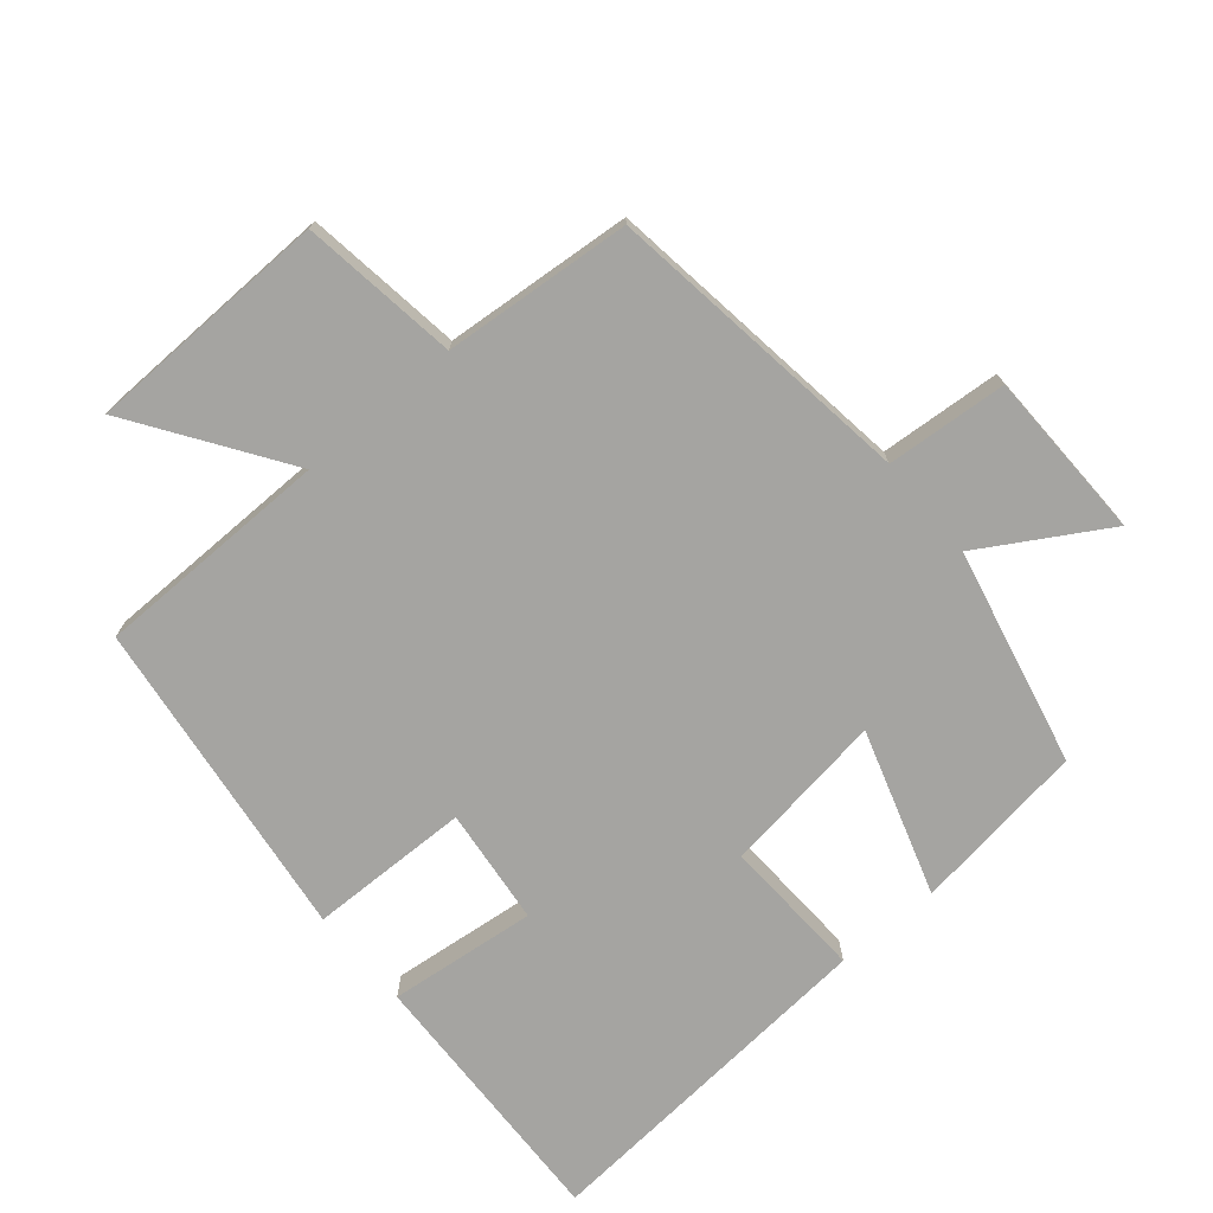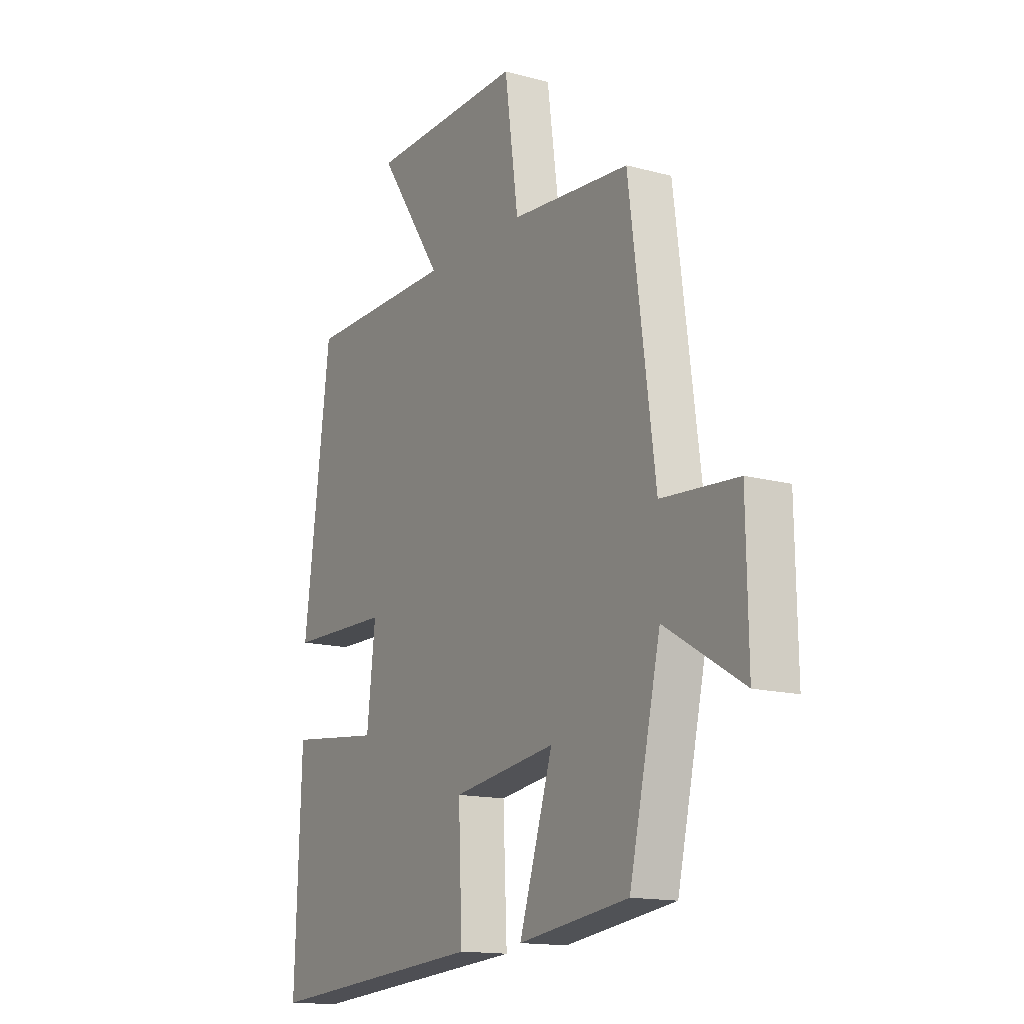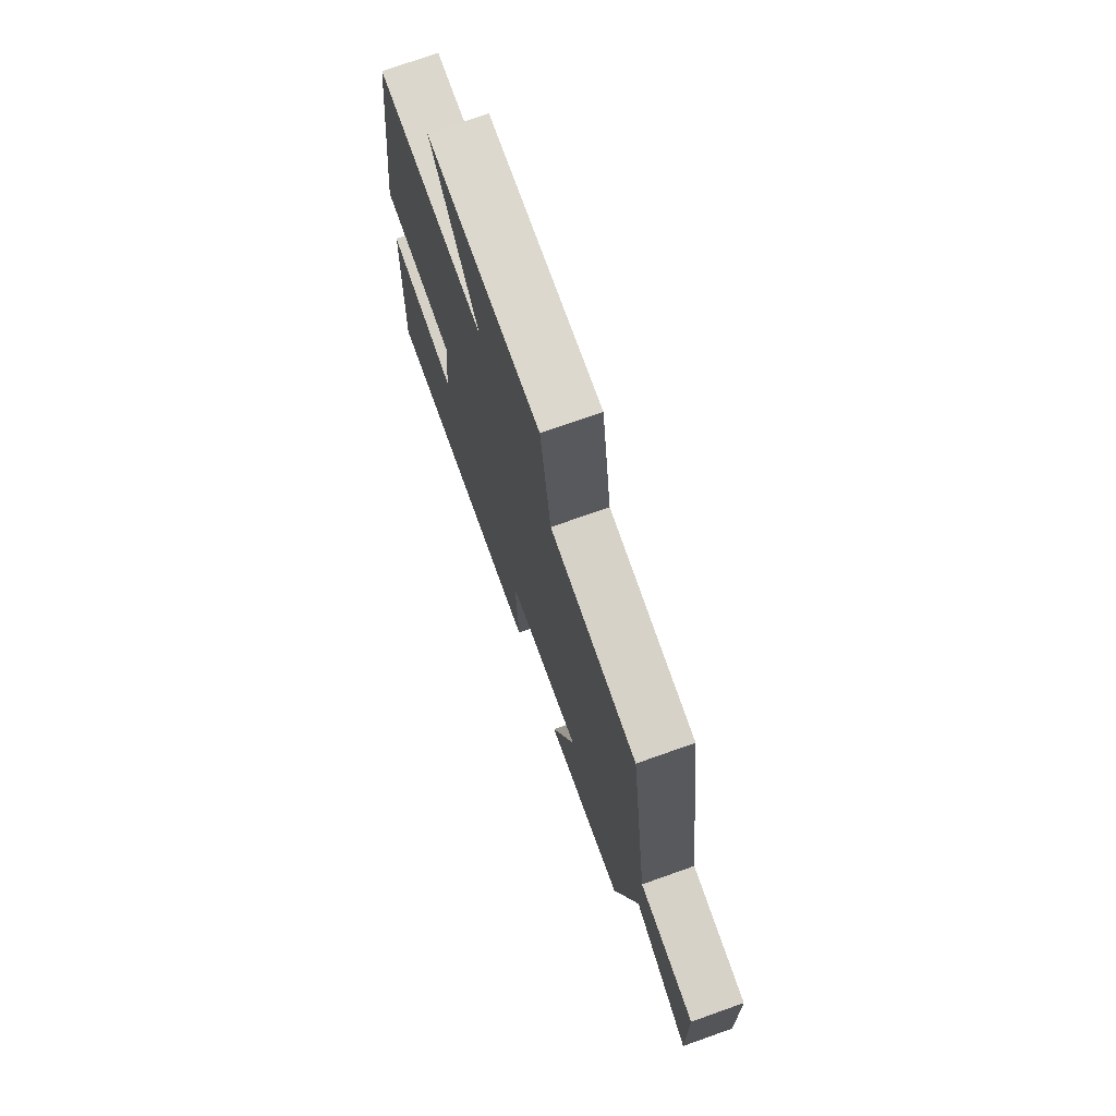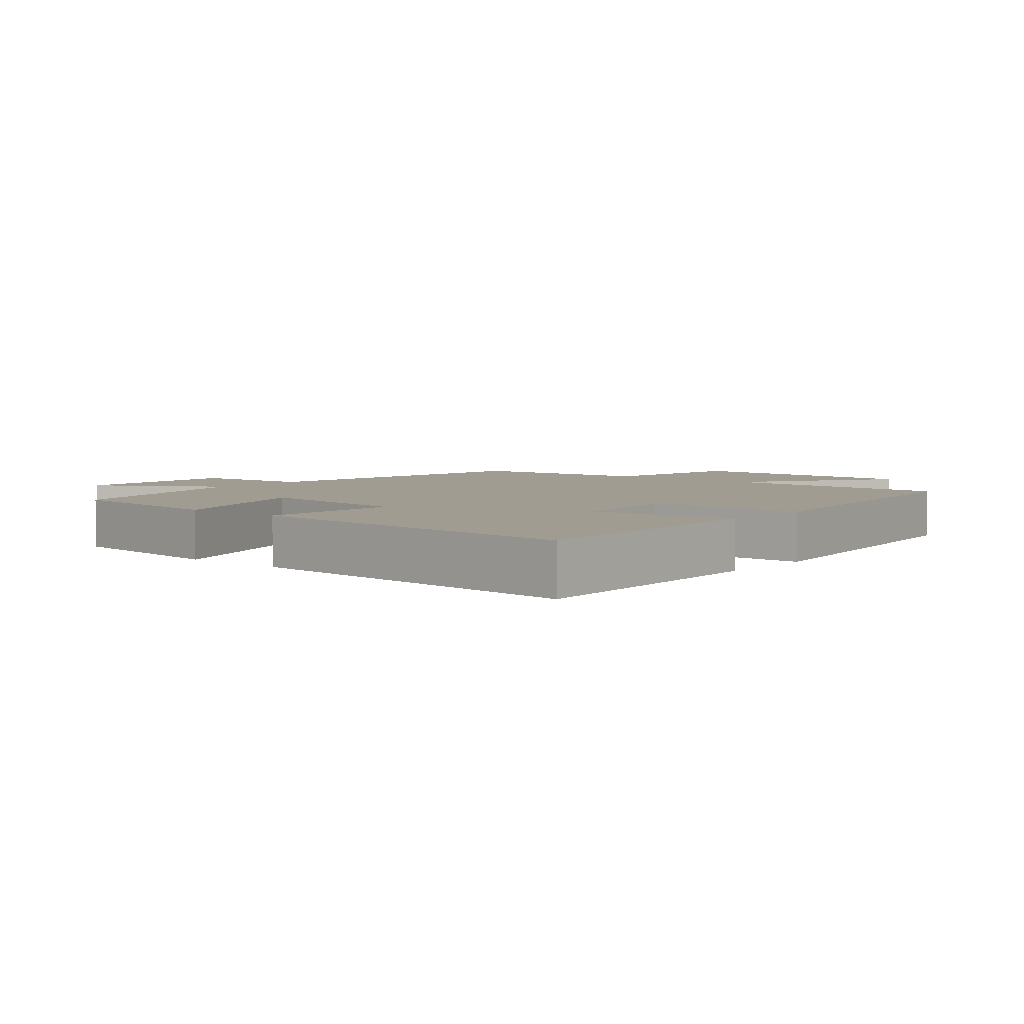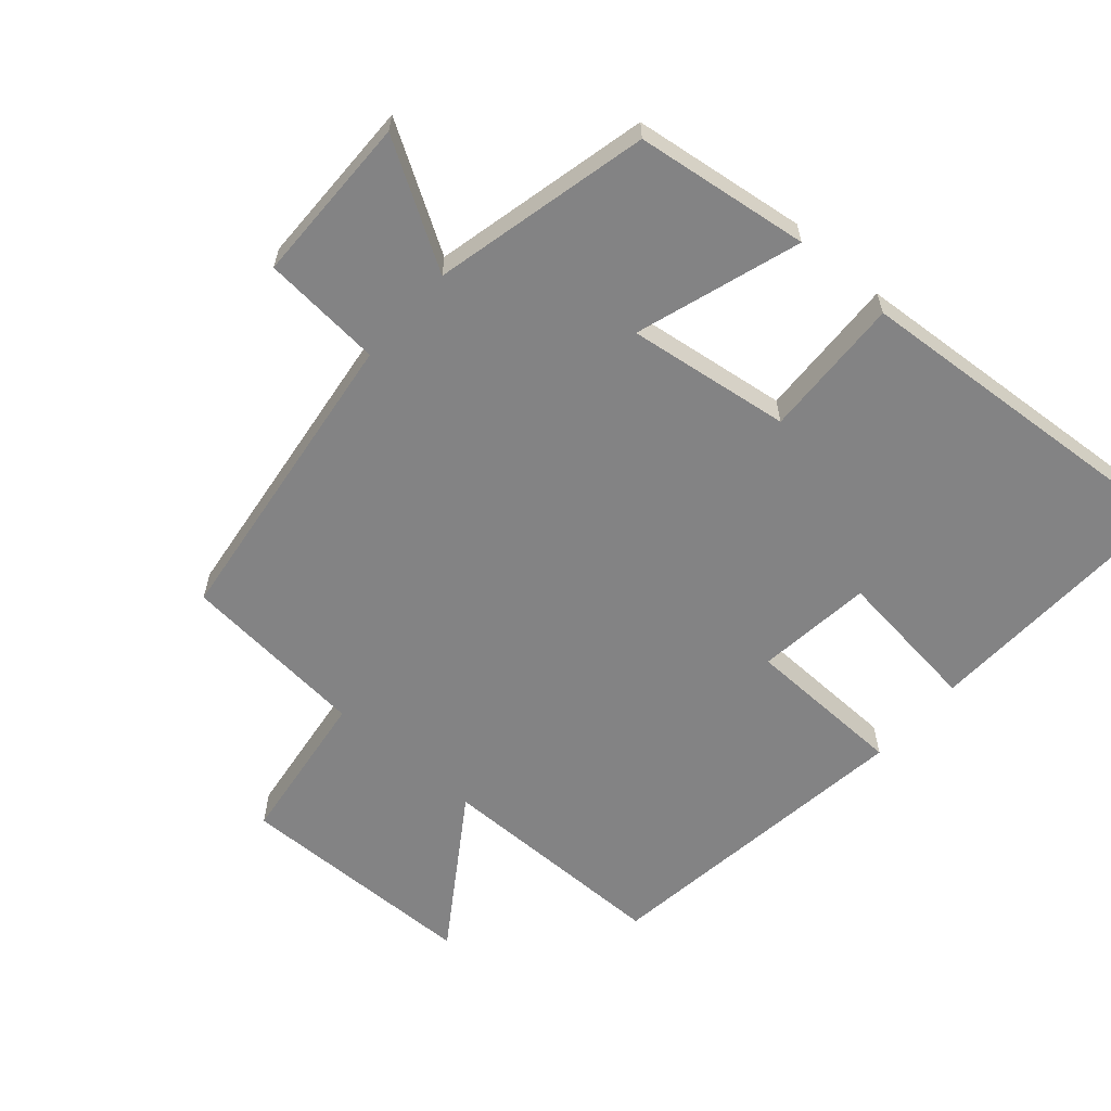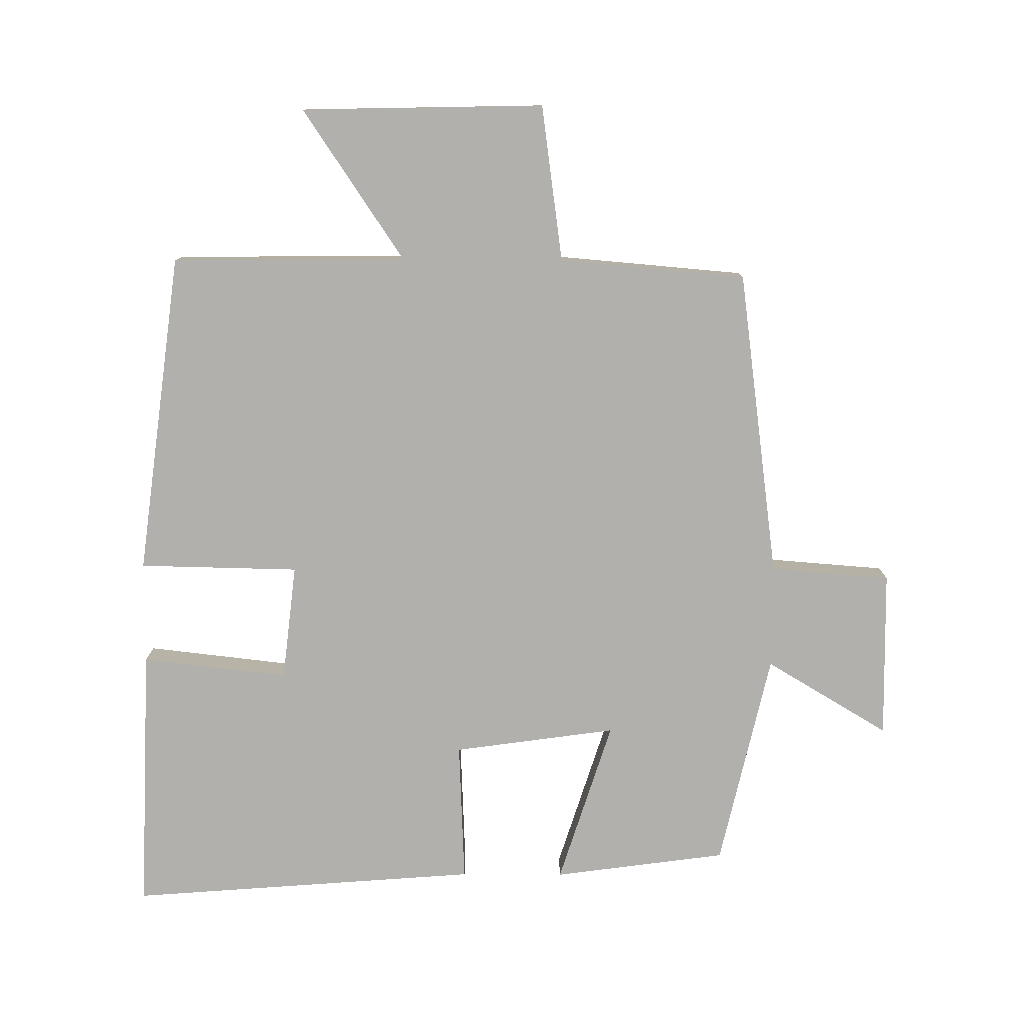
<metadata>
{"format":"obj","ext":"obj","renderer":"f3d","projection":"perspective","resolution":1024,"background":"white","views":[{"elev":-73.4,"azim":40.3,"up":"+Y"},{"elev":-14.8,"azim":59.8,"up":"+Z"},{"elev":73.7,"azim":70.5,"up":"+Z"},{"elev":4.5,"azim":-140.2,"up":"+Y"},{"elev":-61.2,"azim":138.7,"up":"+Y"},{"elev":-78.7,"azim":-0.3,"up":"+Y"}]}
</metadata>
<code>
v 0.426 0.07 -0.465
v 0.166 0.07 -0.5
v 0.245 0.07 -0.254
v 0.001 0.07 -0.288
v 0.01 0.07 -0.5
v -0.515 0.07 -0.54
v -0.5 0.07 -0.14
v -0.28 0.07 -0.165
v -0.26 0.07 0.009
v -0.5 0.07 0.014
v -0.437 0.07 0.497
v -0.085 0.07 0.5
v -0.237 0.07 0.726
v 0.127 0.07 0.734
v 0.159 0.07 0.5
v 0.439 0.07 0.476
v 0.5 0.07 0.014
v 0.68 0.07 0
v 0.684 0.07 -0.252
v 0.5 0.07 -0.142
v 0.426 0 -0.465
v 0.166 0 -0.5
v 0.245 0 -0.254
v 0.001 0 -0.288
v 0.01 0 -0.5
v -0.515 0 -0.54
v -0.5 0 -0.14
v -0.28 0 -0.165
v -0.26 0 0.009
v -0.5 0 0.014
v -0.437 0 0.497
v -0.085 0 0.5
v -0.237 0 0.726
v 0.127 0 0.734
v 0.159 0 0.5
v 0.439 0 0.476
v 0.5 0 0.014
v 0.68 0 0
v 0.684 0 -0.252
v 0.5 0 -0.142
f 17 18 19 20
f 17 20 1
f 16 17 1
f 15 16 1
f 12 13 14 15
f 11 12 15
f 10 11 15
f 9 10 15
f 8 9 15
f 6 7 8
f 5 6 8
f 4 5 8
f 3 4 8 15
f 1 2 3
f 1 3 15
f 40 39 38 37
f 21 40 37
f 21 37 36
f 21 36 35
f 35 34 33 32
f 35 32 31
f 35 31 30
f 35 30 29
f 35 29 28
f 28 27 26
f 28 26 25
f 28 25 24
f 35 28 24 23
f 23 22 21
f 35 23 21
f 1 21 22 2
f 2 22 23 3
f 3 23 24 4
f 4 24 25 5
f 5 25 26 6
f 6 26 27 7
f 7 27 28 8
f 8 28 29 9
f 9 29 30 10
f 10 30 31 11
f 11 31 32 12
f 12 32 33 13
f 13 33 34 14
f 14 34 35 15
f 15 35 36 16
f 16 36 37 17
f 17 37 38 18
f 18 38 39 19
f 19 39 40 20
f 20 40 21 1

</code>
